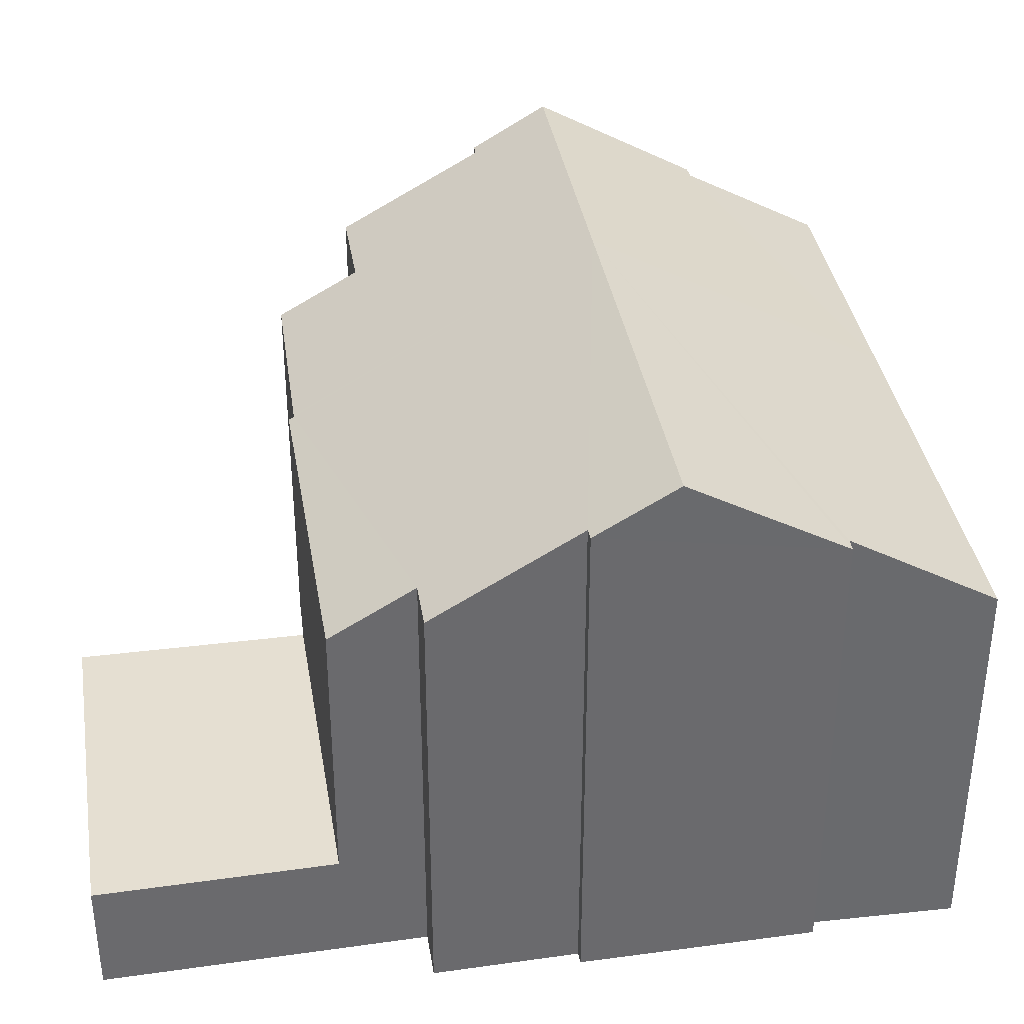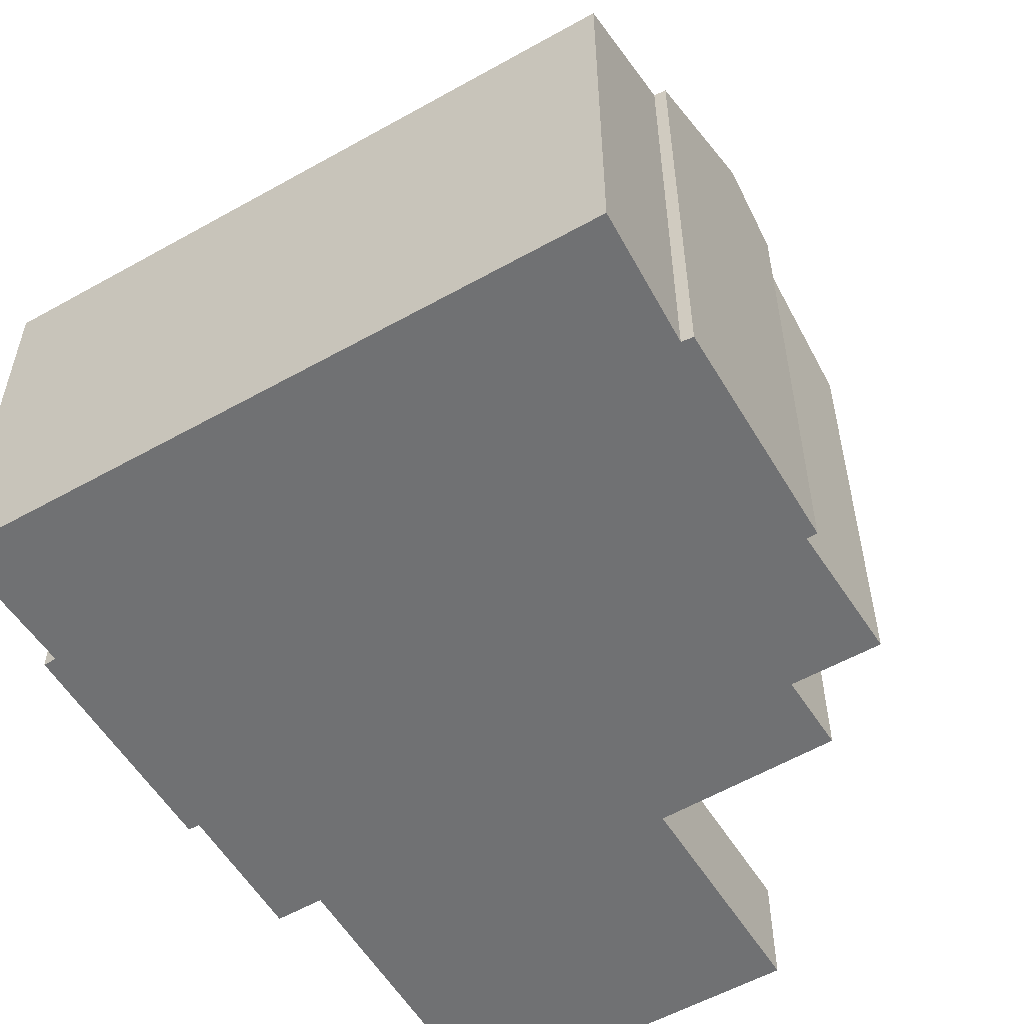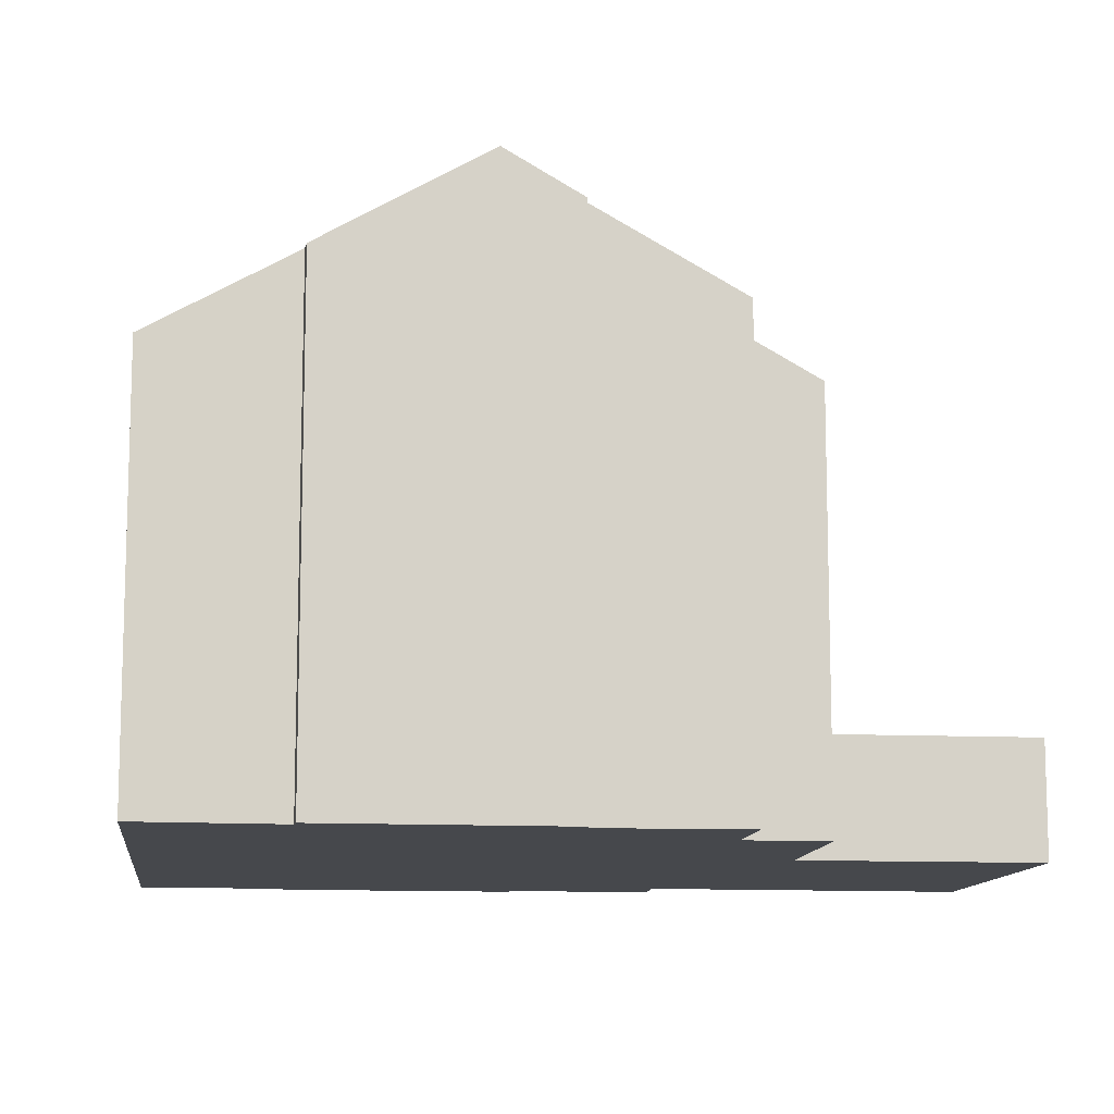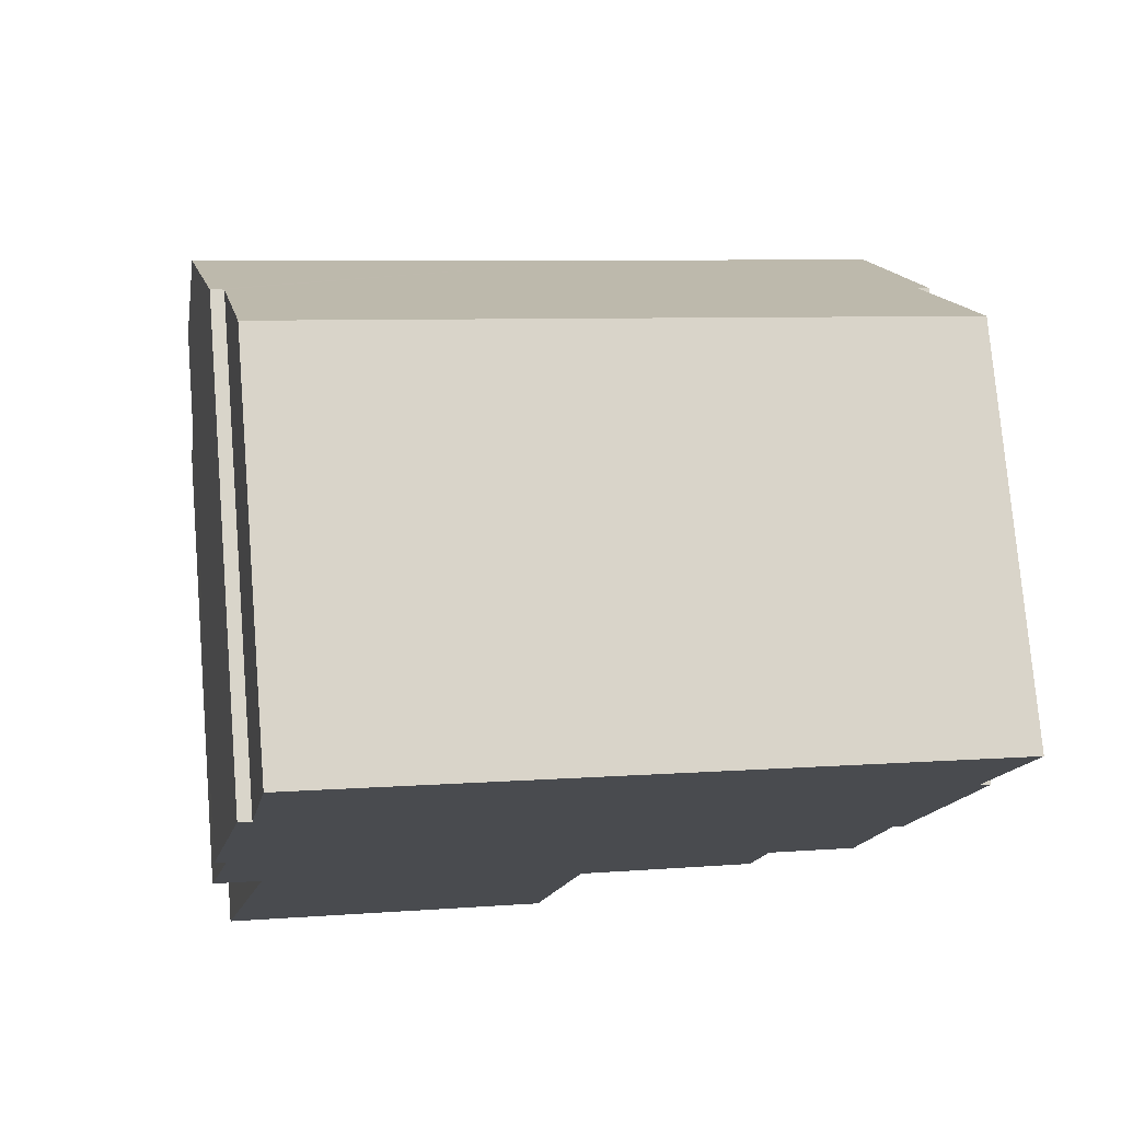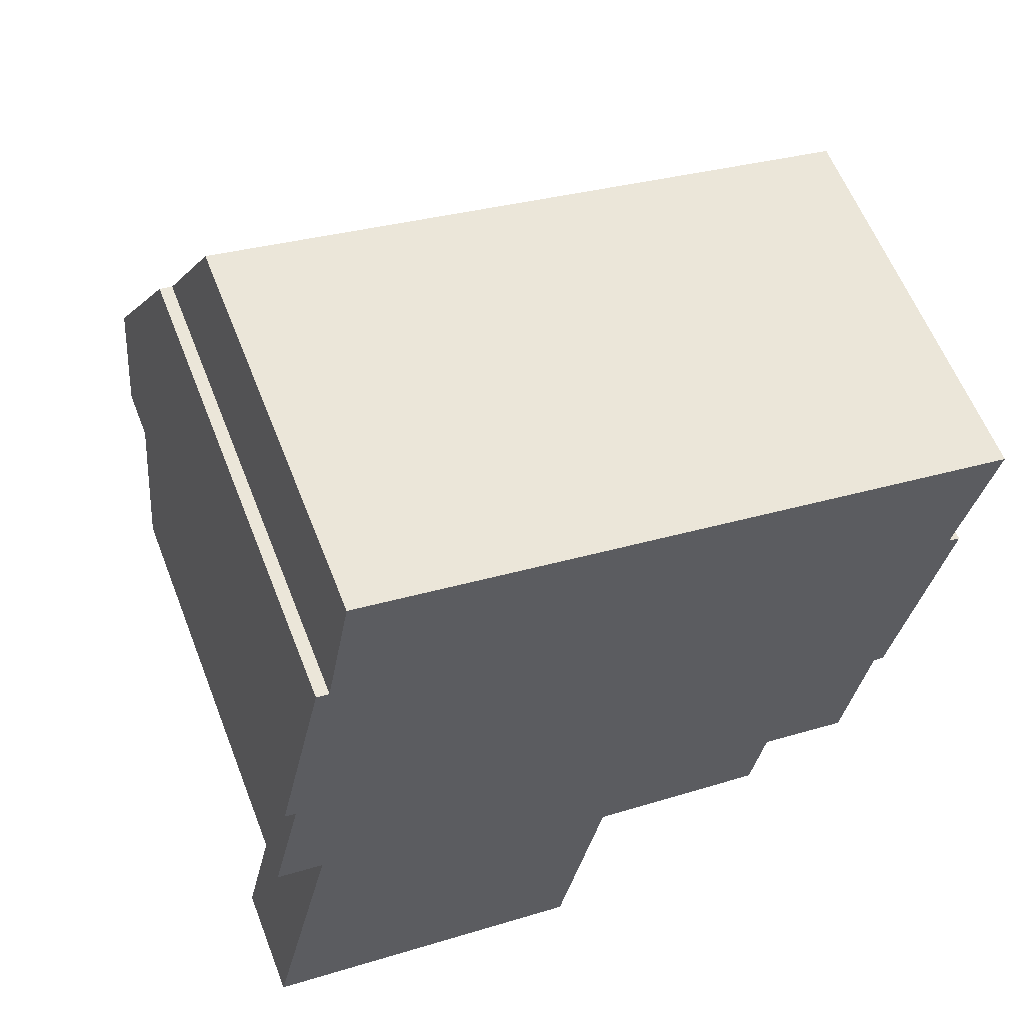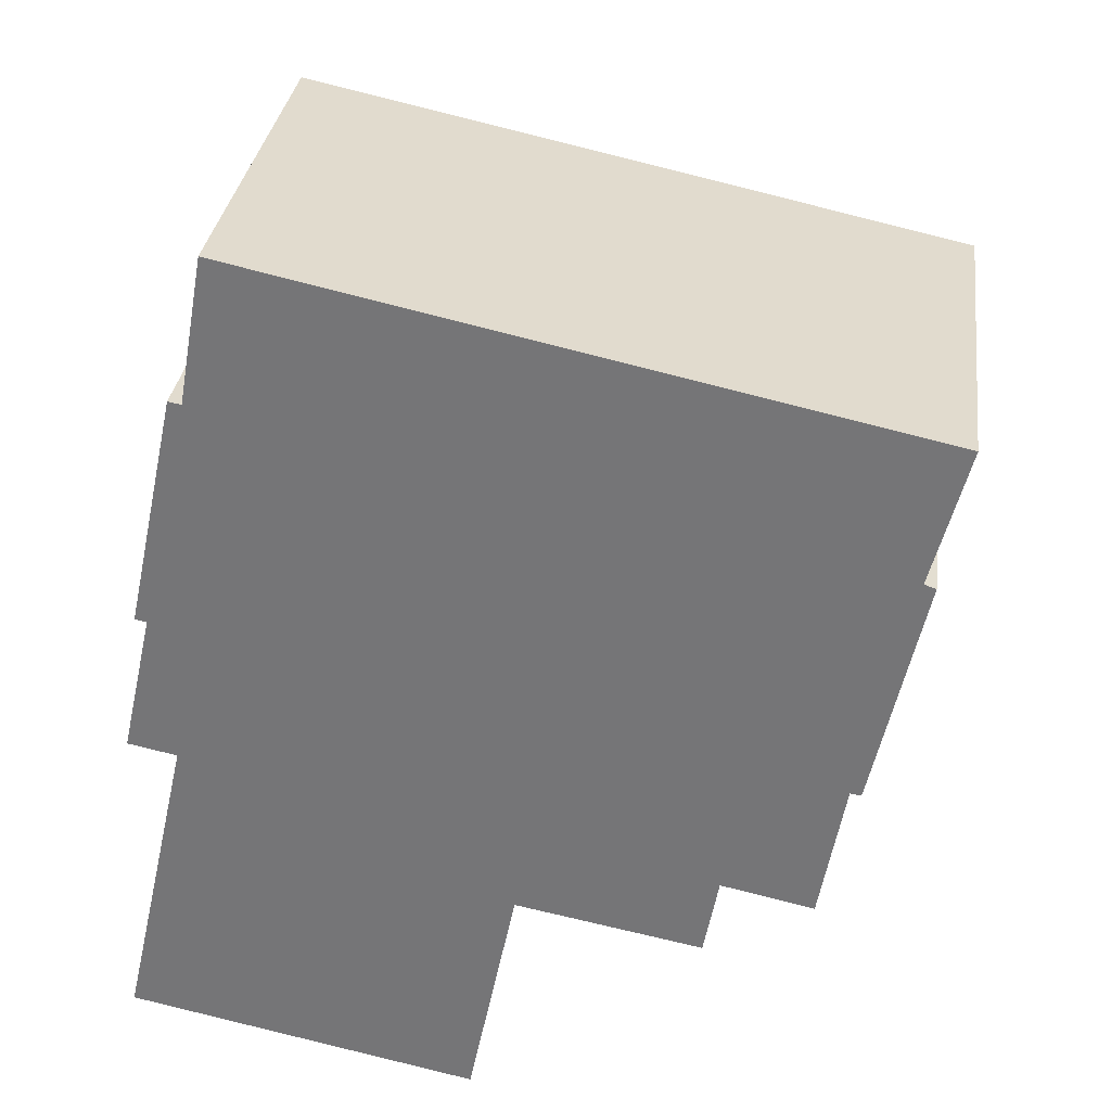
<metadata>
{"format":"obj","ext":"obj","renderer":"f3d","projection":"perspective","resolution":1024,"background":"white","views":[{"elev":37.3,"azim":-87.6,"up":"+Y"},{"elev":-55.2,"azim":42.5,"up":"+Y"},{"elev":-11.4,"azim":95.0,"up":"+Y"},{"elev":75.7,"azim":-4.7,"up":"+Z"},{"elev":59.7,"azim":-21.2,"up":"+Z"},{"elev":32.3,"azim":7.5,"up":"+Z"}]}
</metadata>
<code>
v  1.119 10.81 10.23
v  1.016 9.953 8.709
v  0.802 9.956 8.76
v  8.614 10.81 8.646
v  1.324 8.407 5.883
v  7.373 7.563 3.099
v  7.421 7.564 3.09
v  10.8 7.613 2.464
v  11.08 8.48 3.956
v  13.74 10.81 7.565
v  13.24 10.01 6.231
v  13.44 10.01 6.199
v  12.78 8.483 3.603
v  7.354 7.507 3.002
v  0.978 7.507 4.347
v  0.42 8.401 6.063
v  1.742 9.131 13.1
v  1.983 9.127 13.06
v  2.465 7.564 15.75
v  9.807 7.564 14.2
v  14.17 9.064 10.6
v  14.82 7.564 13.14
v  14.38 9.078 10.53
v  1.742 -8.023e-16 13.1
v  1.983 -7.996e-16 13.06
v  2.465 -9.644e-16 15.75
v  9.807 -8.696e-16 14.2
v  14.82 -8.048e-16 13.14
v  14.38 -6.448e-16 10.53
v  14.17 -6.491e-16 10.6
v  1.324 -3.602e-16 5.883
v  0.978 -2.662e-16 4.347
v  1.016 -5.333e-16 8.709
v  0.42 -3.713e-16 6.063
v  0.802 -5.364e-16 8.76
v  1.119 -6.262e-16 10.23
v  13.44 -3.796e-16 6.199
v  13.74 -4.632e-16 7.565
v  13.24 -3.815e-16 6.231
v  12.78 -2.206e-16 3.603
v  11.08 -2.422e-16 3.956
v  10.8 -1.509e-16 2.464
v  7.373 -1.898e-16 3.099
v  7.354 -1.838e-16 3.002
v  7.421 -1.892e-16 3.09
v  0 2.203 1.349e-16
v  7.354 2.203 3.002
v  6.48 2.203 -1.323
v  0.978 2.203 4.347
v  0 0 0
v  6.48 8.101e-17 -1.323
g defaultobject
f 1 2 3
f 2 1 4
f 2 4 5
f 5 4 6
f 6 4 7
f 7 4 8
f 8 4 9
f 10 9 4
f 9 10 11
f 11 10 12
f 13 9 11
f 5 14 15
f 14 5 6
f 5 16 2
f 17 4 1
f 4 17 18
f 4 18 19
f 4 19 20
f 4 20 10
f 10 20 21
f 21 20 22
f 23 10 21
f 24 18 17
f 18 24 25
f 26 20 19
f 20 26 22
f 22 26 27
f 22 27 28
f 21 29 23
f 29 21 30
f 25 19 18
f 19 25 26
f 15 31 5
f 31 15 32
f 16 33 2
f 33 16 34
f 3 17 1
f 17 3 35
f 17 35 36
f 17 36 24
f 22 30 21
f 30 22 28
f 23 12 10
f 12 23 29
f 12 29 37
f 37 29 38
f 39 13 11
f 13 39 40
f 41 8 9
f 8 41 42
f 43 14 6
f 14 43 44
f 37 11 12
f 11 37 39
f 40 9 13
f 9 40 41
f 42 7 8
f 7 42 6
f 6 42 43
f 43 42 45
f 44 15 14
f 15 44 32
f 31 16 5
f 16 31 34
f 2 35 3
f 35 2 33
f 31 33 34
f 33 31 25
f 44 31 32
f 31 44 43
f 33 36 35
f 36 33 24
f 24 33 25
f 25 27 26
f 27 25 31
f 27 31 43
f 27 43 45
f 27 45 42
f 27 42 41
f 40 39 41
f 37 30 39
f 30 37 38
f 30 38 29
f 41 28 27
f 28 41 30
f 30 41 39
f 46 47 48
f 47 46 49
f 50 49 46
f 49 50 32
f 32 47 49
f 47 32 44
f 44 48 47
f 48 44 51
f 51 46 48
f 46 51 50
f 51 32 50
f 32 51 44

</code>
